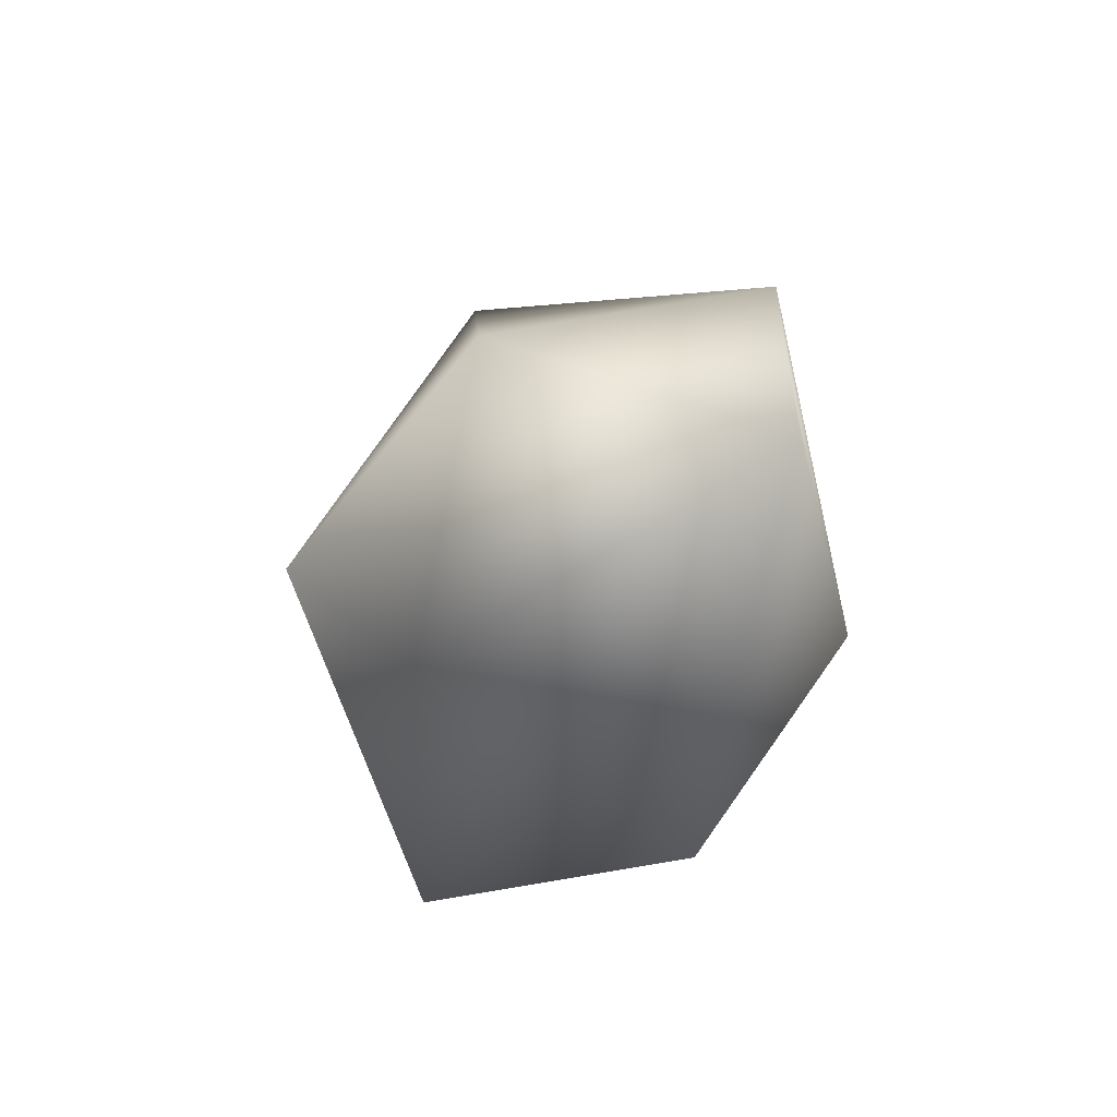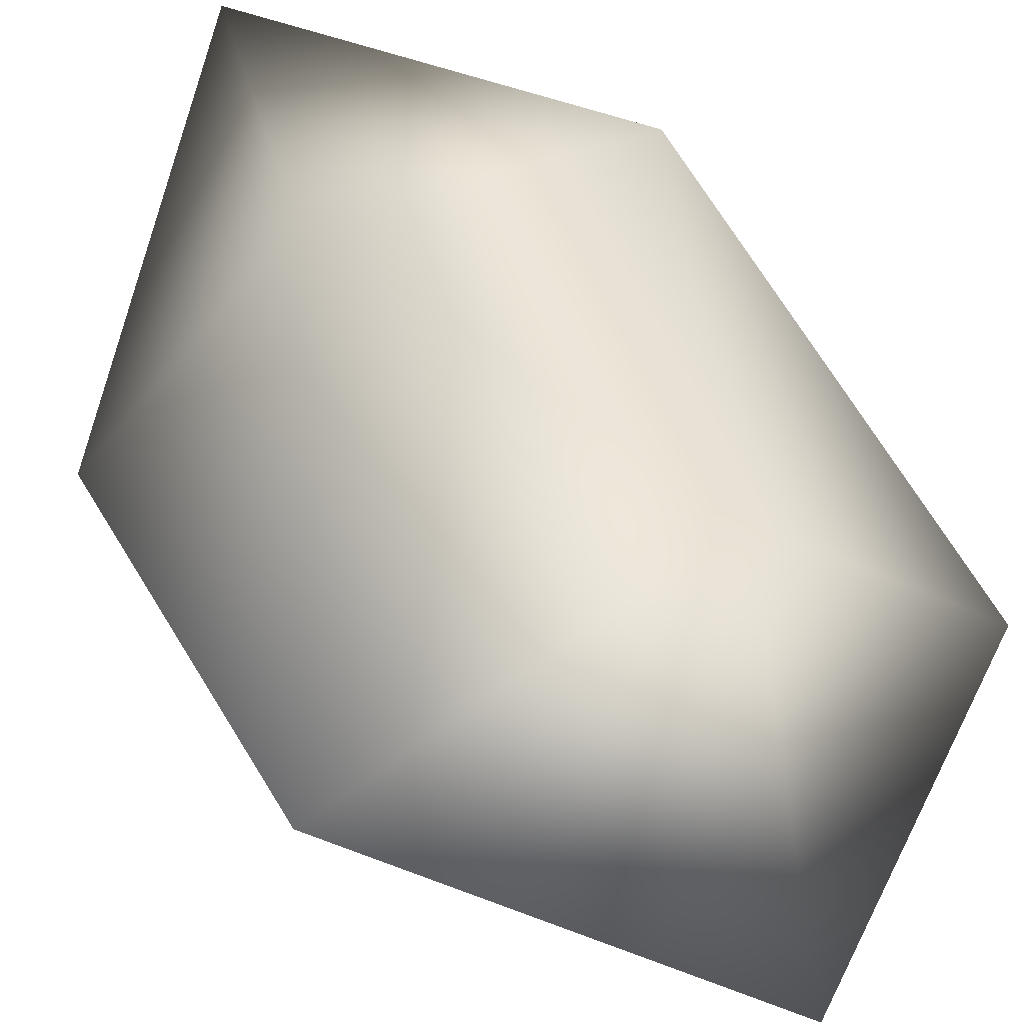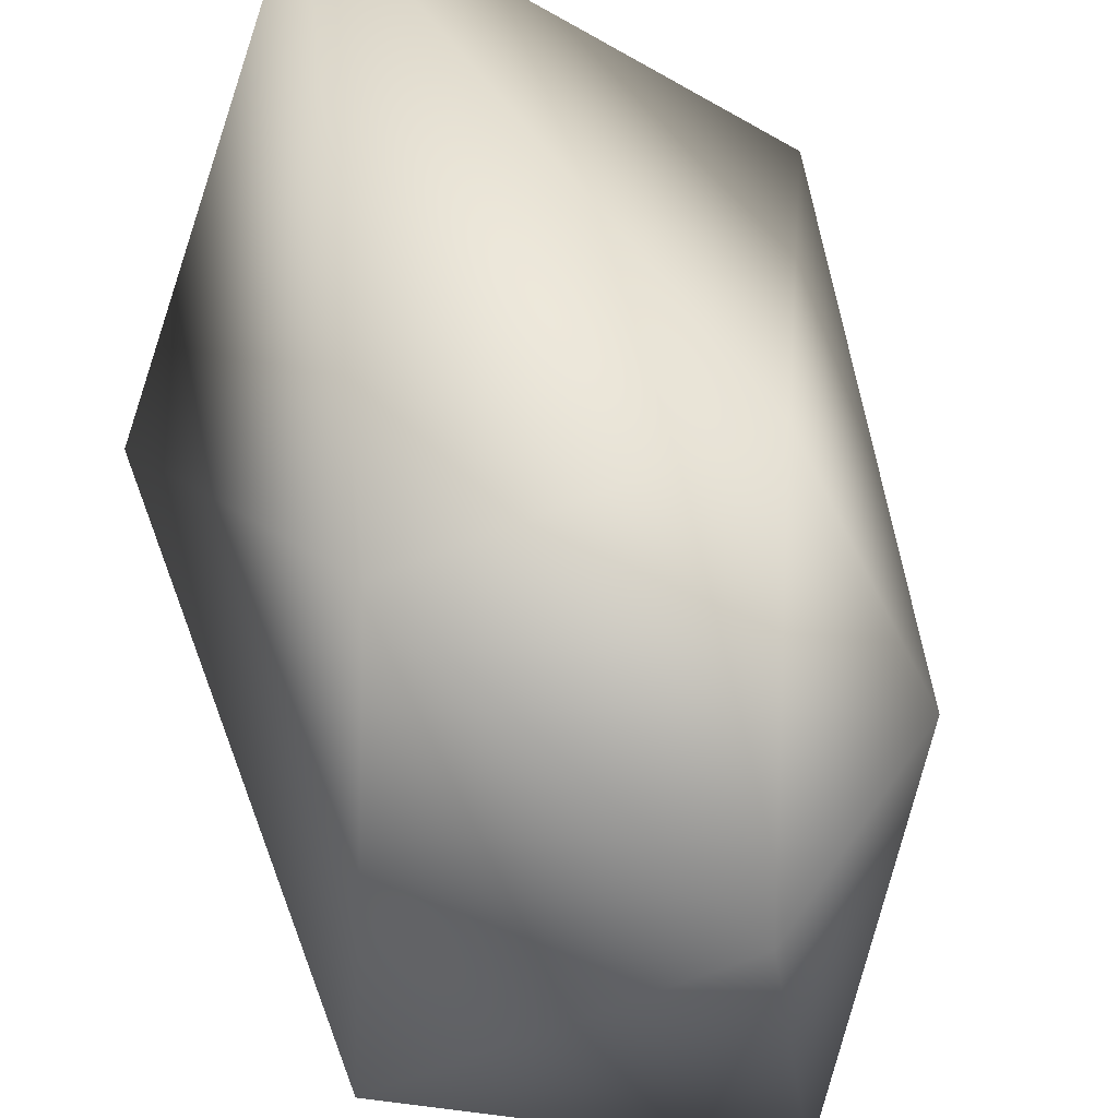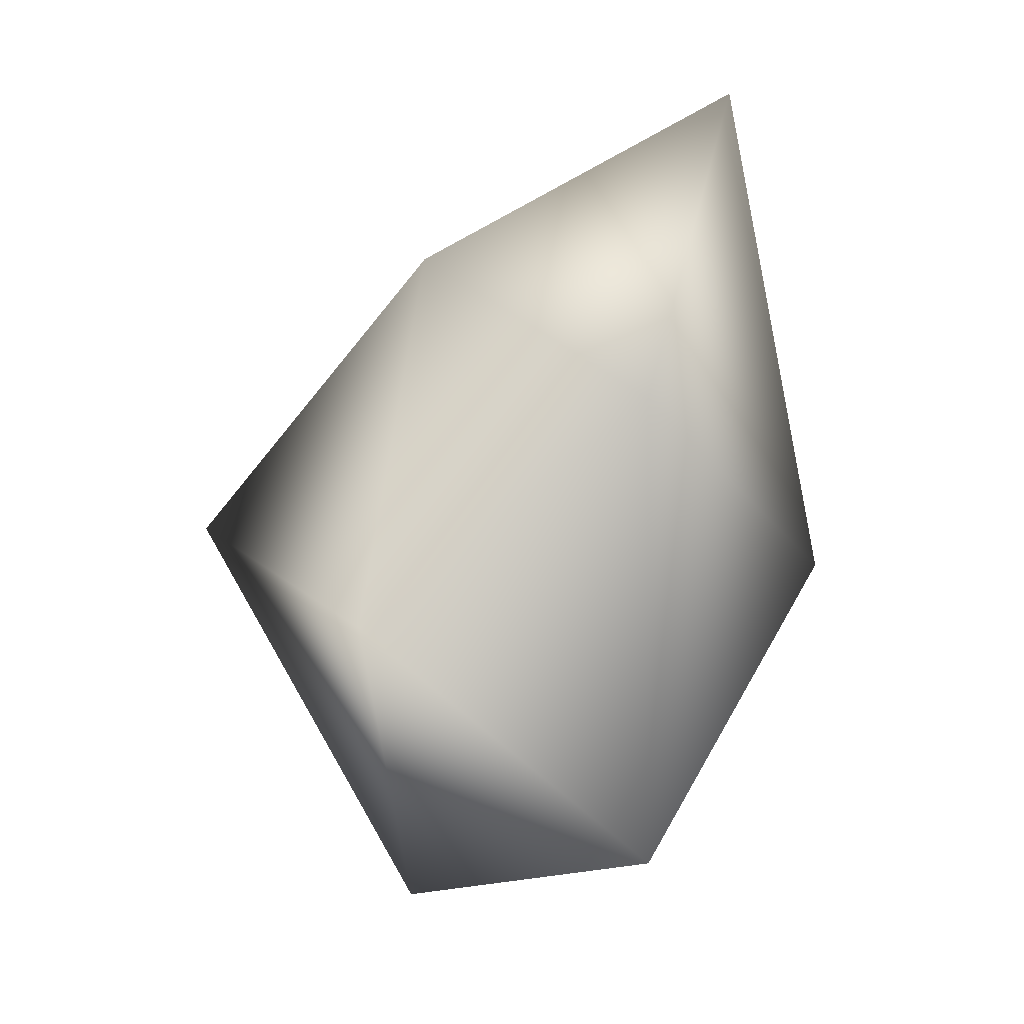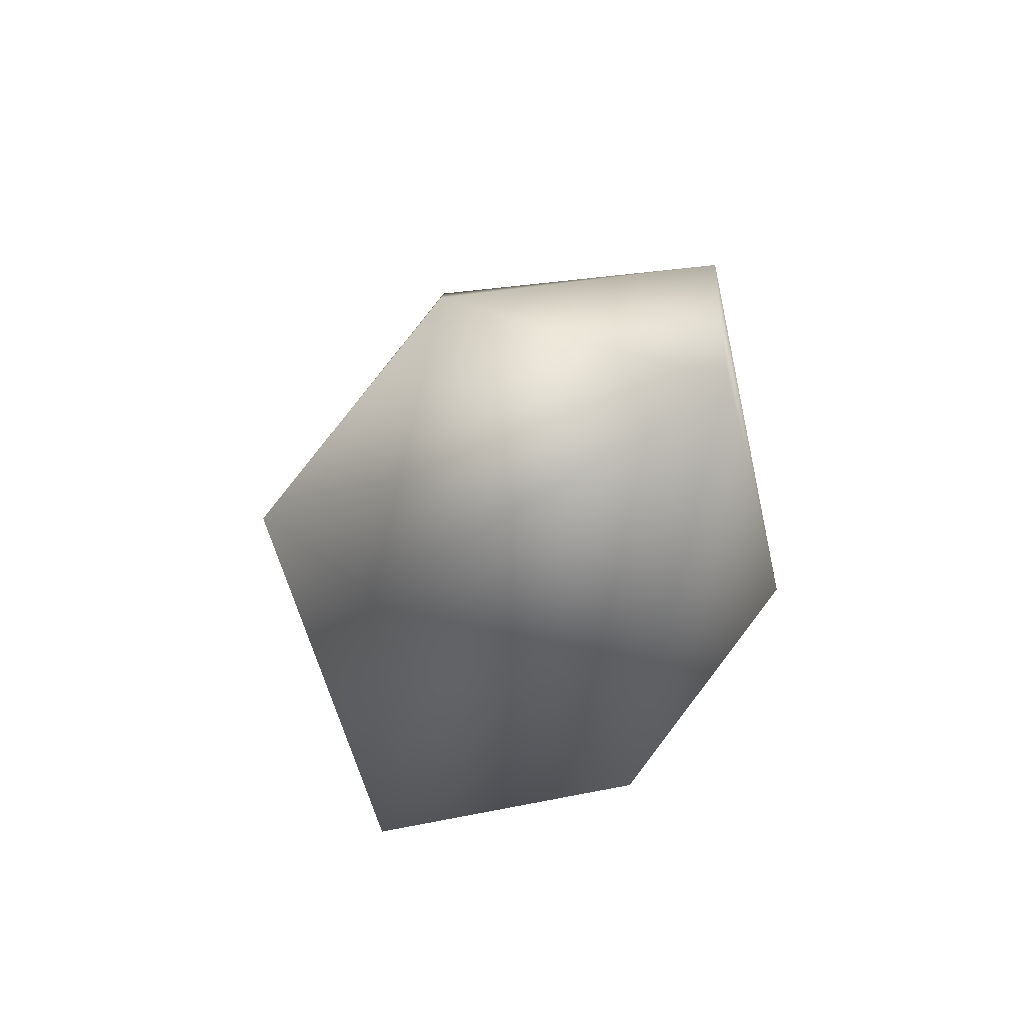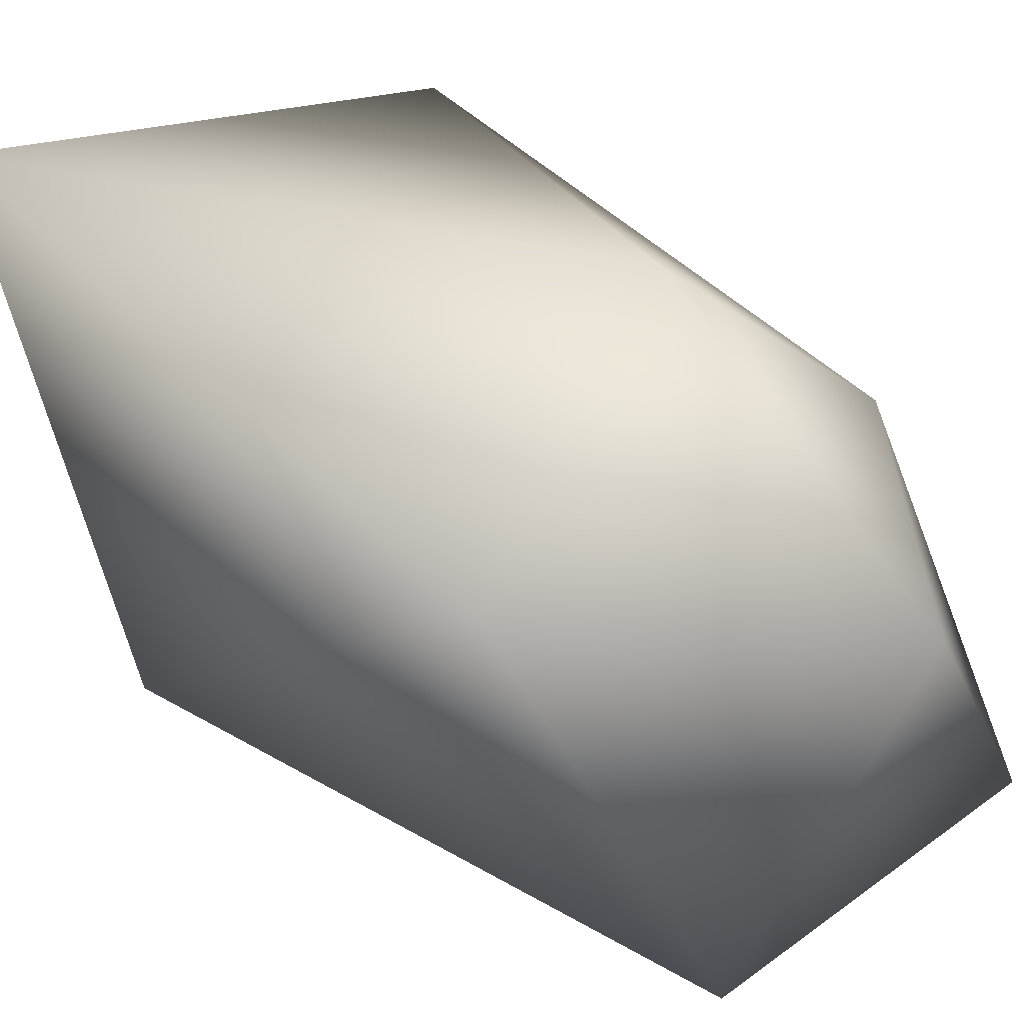
<metadata>
{"format":"obj","ext":"obj","renderer":"f3d","projection":"perspective","resolution":1024,"background":"white","views":[{"elev":58.4,"azim":-50.4,"up":"+Y"},{"elev":-76.3,"azim":-147.3,"up":"+Z"},{"elev":72.9,"azim":-23.4,"up":"+Z"},{"elev":17.1,"azim":-110.8,"up":"+Y"},{"elev":55.7,"azim":-48.9,"up":"+Y"},{"elev":73.9,"azim":-64.4,"up":"+Z"}]}
</metadata>
<code>
g object
v 65.46 -2.18e-05 105.9
v 0 236.3 99.32
v -74.28 -2.476e-05 120.2
v -123.5 111.6 0
v 0 160.6 -67.72
v 132.8 120.6 0
v 90.56 -82.19 0
v 100.6 -3.347e-05 -162.8
v -80.45 -2.673e-05 -130.2
v 0 -189.7 -80.03
v 0 -140.4 59.16
v -134.8 -122.2 0
f 1 2 3
f 2 4 3
f 2 5 4
f 6 5 2
f 1 6 2
f 1 7 6
f 7 8 6
f 6 8 5
f 8 9 5
f 8 10 9
f 8 7 10
f 7 11 10
f 11 12 10
f 11 3 12
f 11 1 3
f 7 1 11
f 12 3 4
f 9 12 4
f 5 9 4
f 12 9 10

</code>
